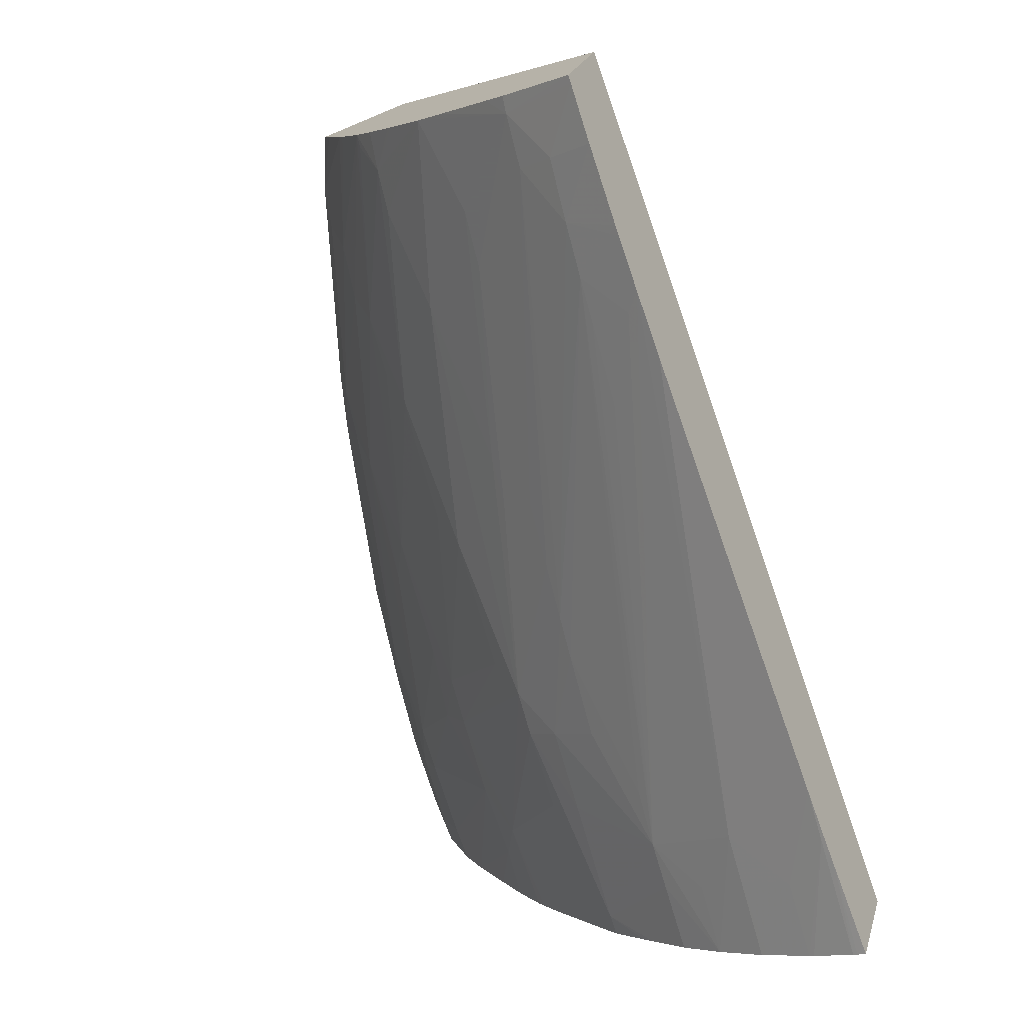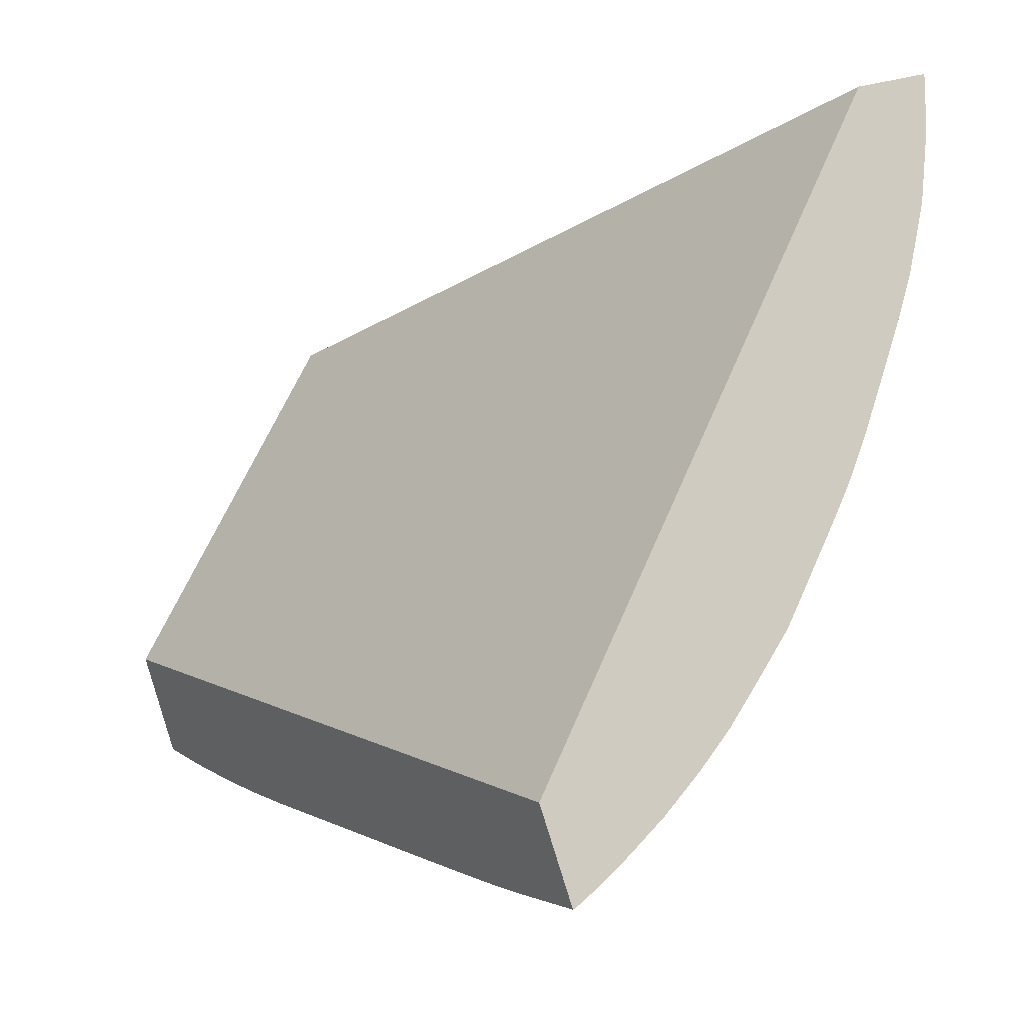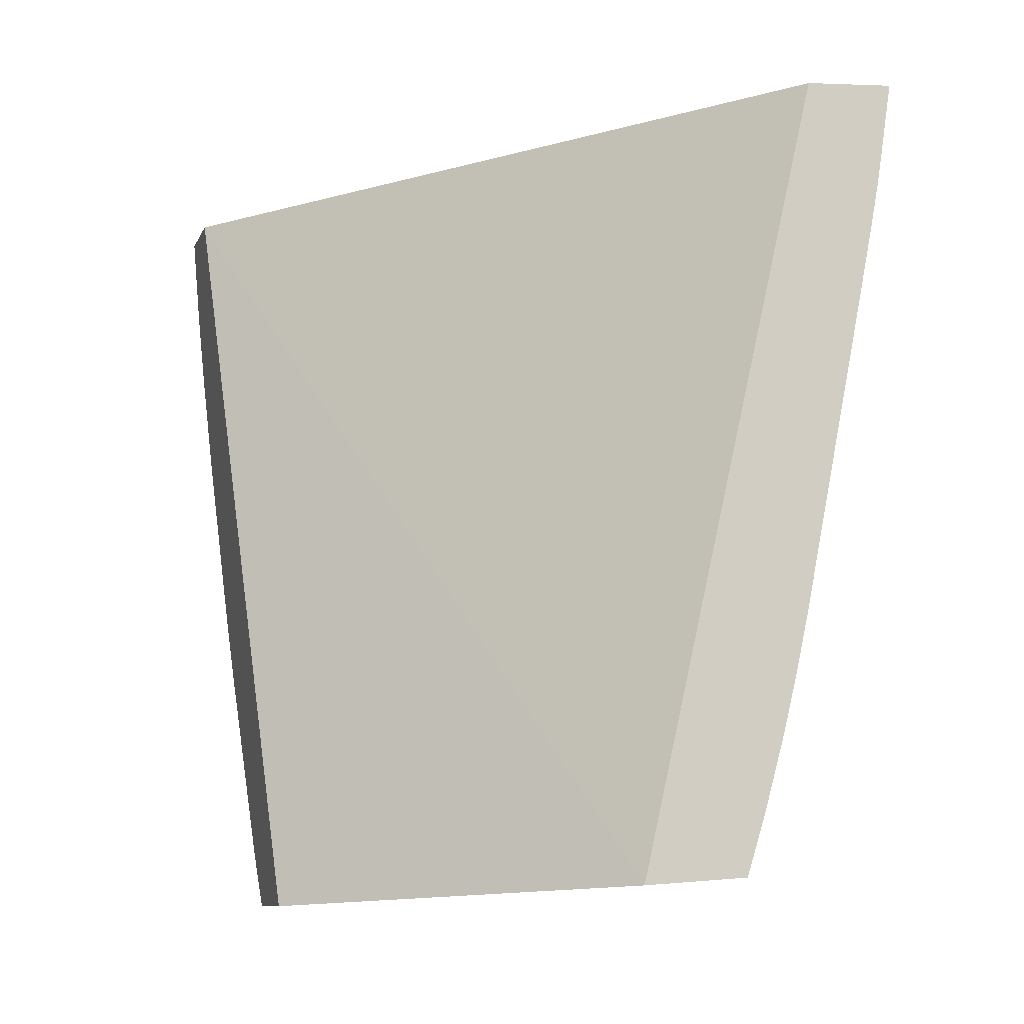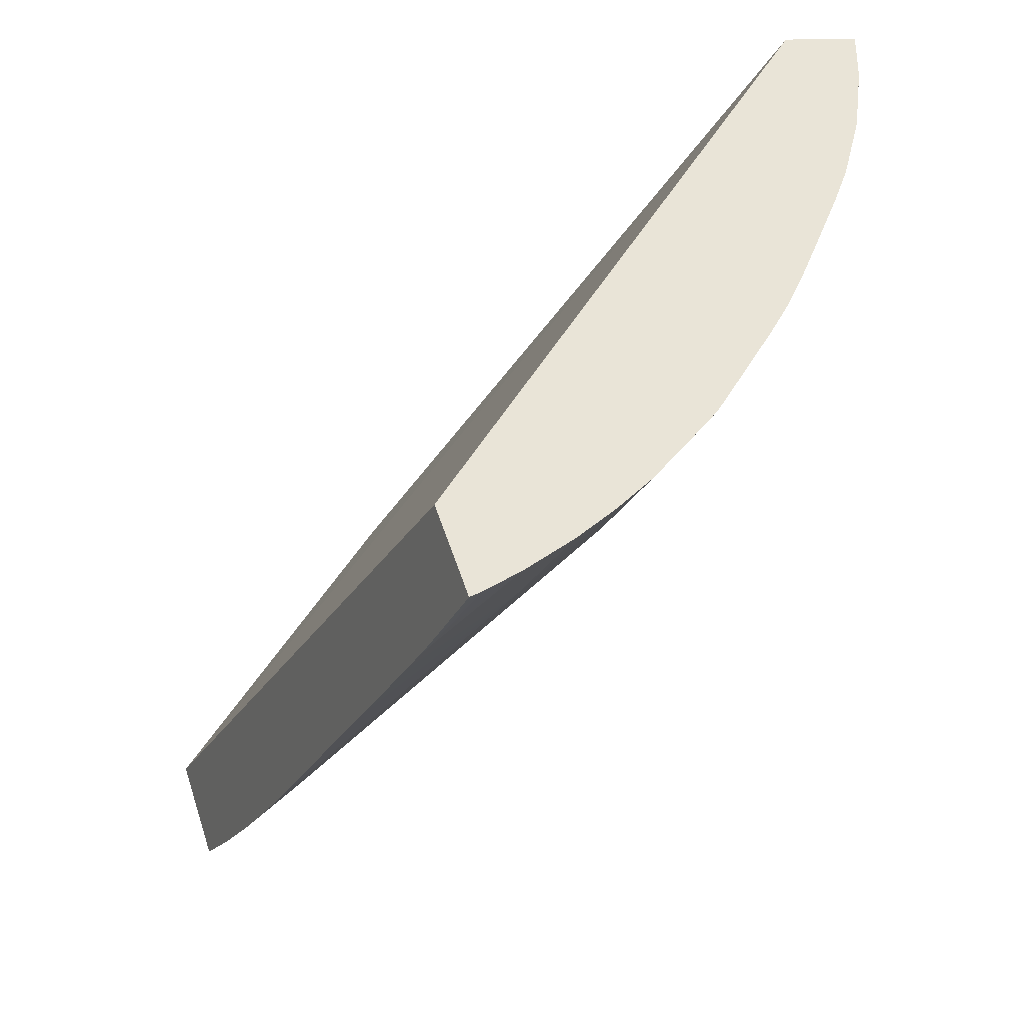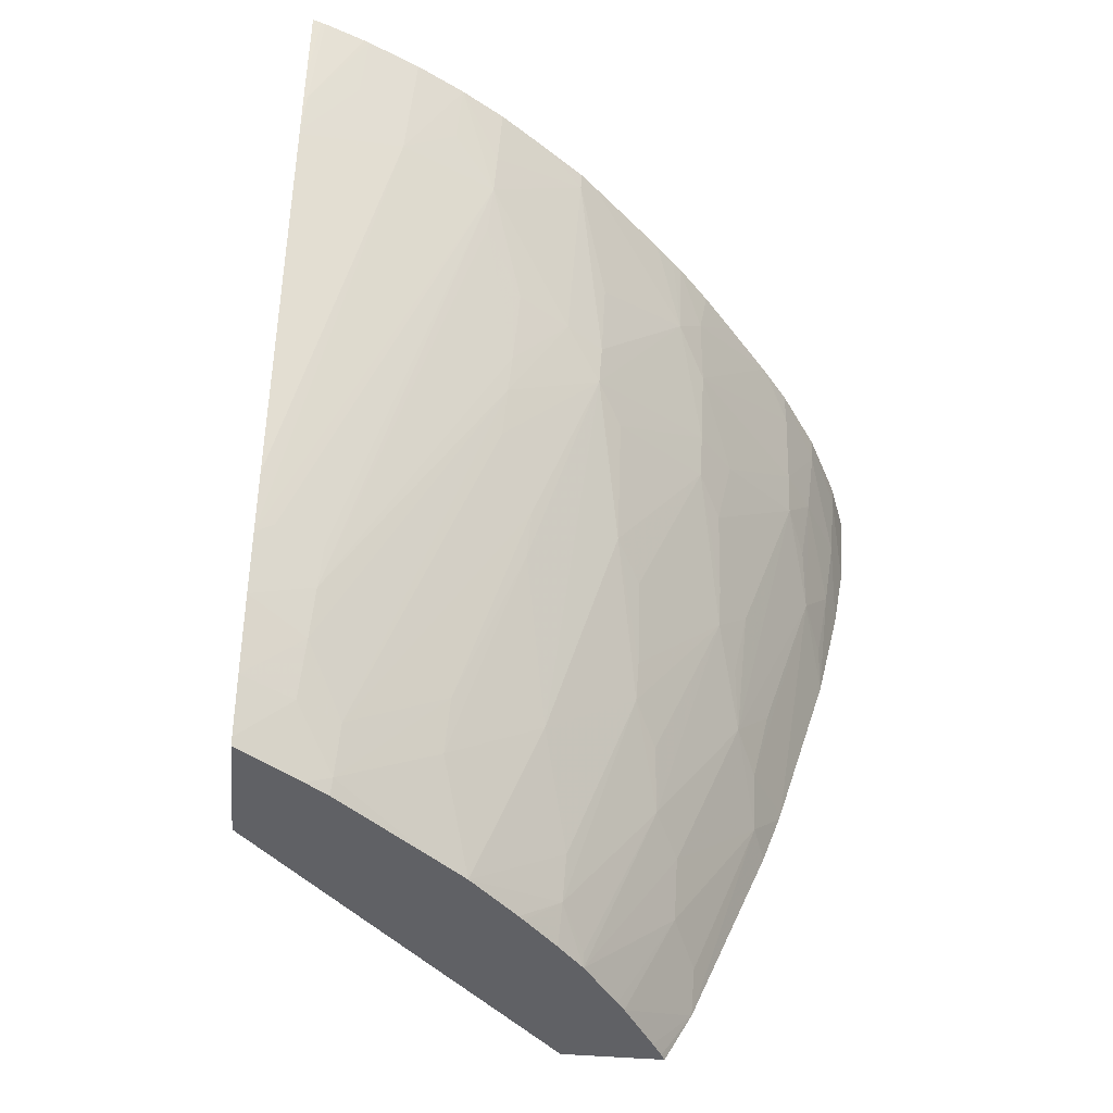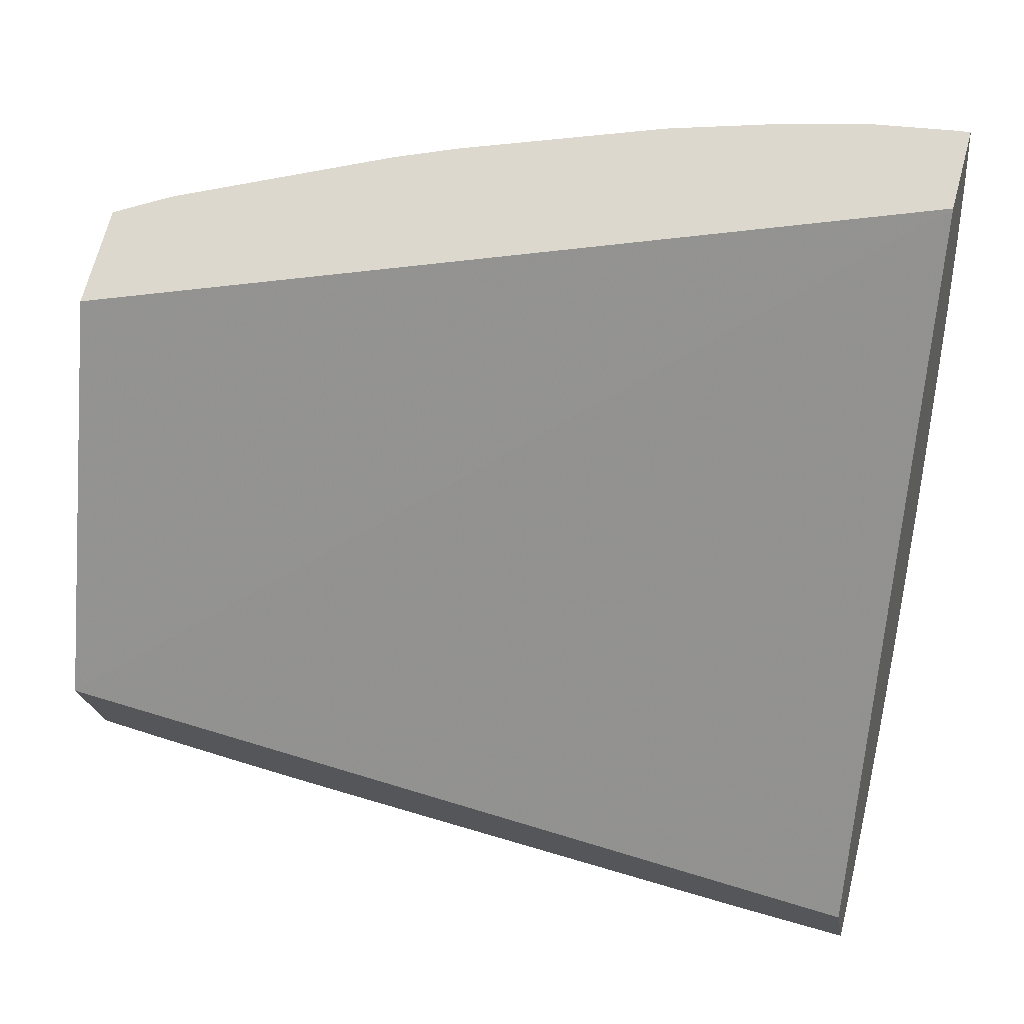
<metadata>
{"format":"obj","ext":"obj","renderer":"f3d","projection":"perspective","resolution":1024,"background":"white","views":[{"elev":-78.5,"azim":23.6,"up":"+Z"},{"elev":-8.5,"azim":152.8,"up":"+Z"},{"elev":-8.7,"azim":91.4,"up":"+Y"},{"elev":-35.0,"azim":163.4,"up":"+Z"},{"elev":-44.2,"azim":-166.7,"up":"+Y"},{"elev":51.7,"azim":106.7,"up":"+Z"}]}
</metadata>
<code>
v -0.06124 0.04603 0.05074
v -0.06121 0.04608 0.05001
v -0.06123 0.04579 0.05072
v -0.06024 0.04604 0.05042
v -0.06107 0.04614 0.04905
v -0.0612 0.04579 0.05001
v -0.06116 0.04483 0.05063
v -0.05556 0.0466 0.04175
v -0.0556 0.04661 0.04162
v -0.05729 0.03595 0.04875
v -0.05469 0.03625 0.04401
v -0.06081 0.0462 0.04811
v -0.06104 0.04579 0.04905
v -0.06111 0.04483 0.05001
v -0.06101 0.04387 0.05051
v -0.05592 0.04668 0.04065
v -0.0585 0.03593 0.04914
v -0.05509 0.03634 0.04275
v -0.06064 0.04623 0.04764
v -0.0608 0.04579 0.0482
v -0.06074 0.04483 0.0484
v -0.06092 0.04483 0.04905
v -0.06095 0.04387 0.05001
v -0.06071 0.04244 0.05031
v -0.05601 0.04667 0.04071
v -0.05591 0.04653 0.04067
v -0.05848 0.03594 0.04904
v -0.05883 0.03661 0.0493
v -0.05568 0.0363 0.04347
v -0.05594 0.03649 0.04368
v -0.05511 0.03644 0.04271
v -0.0606 0.04624 0.04754
v -0.0599 0.04483 0.04626
v -0.06007 0.04387 0.04713
v -0.06069 0.04429 0.04854
v -0.06076 0.04393 0.04907
v -0.06071 0.04324 0.04941
v -0.06076 0.04291 0.05004
v -0.06005 0.04002 0.04993
v -0.05585 0.04565 0.04079
v -0.05606 0.04667 0.04074
v -0.05842 0.03595 0.04881
v -0.05893 0.03711 0.04904
v -0.05823 0.036 0.04809
v -0.05979 0.0392 0.04979
v -0.05976 0.0394 0.04937
v -0.05589 0.03628 0.04373
v -0.05611 0.03626 0.04405
v -0.05669 0.0362 0.04491
v -0.0567 0.0362 0.04493
v -0.05701 0.03617 0.0454
v -0.0569 0.03741 0.04463
v -0.05701 0.0381 0.04448
v -0.05604 0.03714 0.04354
v -0.05566 0.03714 0.04306
v -0.05518 0.03714 0.04251
v -0.06028 0.04629 0.04673
v -0.05994 0.0457 0.04607
v -0.05971 0.04532 0.04569
v -0.0598 0.04387 0.04647
v -0.05974 0.0433 0.0466
v -0.05987 0.04295 0.04711
v -0.06001 0.04195 0.04809
v -0.05976 0.04035 0.04846
v -0.06008 0.04098 0.04905
v -0.05985 0.04003 0.04905
v -0.06003 0.03993 0.04992
v -0.05583 0.04527 0.04085
v -0.05587 0.0453 0.04088
v -0.05594 0.04579 0.04083
v -0.05648 0.04665 0.04109
v -0.05883 0.03741 0.04837
v -0.05817 0.03601 0.04793
v -0.05894 0.03809 0.04807
v -0.05741 0.03613 0.04614
v -0.05782 0.03658 0.0466
v -0.05791 0.03714 0.04643
v -0.05784 0.03841 0.04561
v -0.05783 0.04038 0.04467
v -0.05793 0.04098 0.04454
v -0.05579 0.03789 0.04291
v -0.05758 0.04098 0.04406
v -0.0577 0.04178 0.04389
v -0.0578 0.04242 0.04376
v -0.05528 0.03809 0.04226
v -0.06003 0.04633 0.04613
v -0.05978 0.04637 0.04556
v -0.05971 0.04638 0.04542
v -0.05954 0.0464 0.0451
v -0.05906 0.04646 0.04423
v -0.05891 0.04647 0.04397
v -0.05876 0.04626 0.04376
v -0.05892 0.04483 0.04446
v -0.05883 0.04387 0.04461
v -0.05877 0.04335 0.04471
v -0.05894 0.04298 0.04519
v -0.05978 0.04194 0.04746
v -0.05878 0.0414 0.04565
v -0.05893 0.04104 0.04615
v -0.05883 0.04002 0.04651
v -0.05972 0.04146 0.04761
v -0.05981 0.04108 0.04812
v -0.05881 0.0384 0.04749
v -0.05579 0.04473 0.04095
v -0.05642 0.04579 0.04124
v -0.05653 0.04665 0.04113
v -0.05793 0.03606 0.04721
v -0.05745 0.03612 0.04622
v -0.05773 0.03609 0.04677
v -0.05795 0.03622 0.04714
v -0.05876 0.03953 0.04664
v -0.05589 0.03853 0.04278
v -0.05537 0.03816 0.04234
v -0.05849 0.04387 0.04413
v -0.05787 0.04291 0.04367
v -0.05529 0.03821 0.04223
v -0.05878 0.04649 0.04373
v -0.05844 0.04652 0.04326
v -0.05832 0.04653 0.04309
v -0.05787 0.04579 0.04271
v -0.05781 0.04525 0.04278
v -0.0586 0.04483 0.04398
v -0.05888 0.03915 0.04715
v -0.05579 0.04466 0.04096
v -0.05687 0.04518 0.0418
v -0.05695 0.04579 0.04172
v -0.05699 0.04662 0.04155
v -0.05596 0.03906 0.04269
v -0.05553 0.03906 0.04221
v -0.05772 0.04461 0.04289
v -0.05801 0.04387 0.0435
v -0.05535 0.03885 0.04208
v -0.05796 0.04656 0.0426
v -0.05754 0.04659 0.04211
v -0.05744 0.04579 0.04222
v -0.0561 0.04002 0.04254
v -0.05573 0.04387 0.04111
v -0.05746 0.04659 0.04203
v -0.05567 0.0431 0.04125
v -0.05541 0.03963 0.04191
v -0.05706 0.04662 0.04162
f 1 2 3
f 1 3 7
f 1 7 15
f 1 15 24
f 1 24 39
f 1 39 67
f 1 67 45
f 1 45 28
f 1 28 17
f 1 17 10
f 1 10 4
f 1 4 9
f 1 9 16
f 1 16 25
f 1 25 41
f 1 41 71
f 1 71 106
f 1 106 127
f 1 127 141
f 1 141 138
f 1 138 134
f 1 134 133
f 1 133 119
f 1 119 118
f 1 118 117
f 1 117 91
f 1 91 90
f 1 90 89
f 1 89 88
f 1 88 87
f 1 87 86
f 1 86 57
f 1 57 32
f 1 32 19
f 1 19 12
f 1 12 5
f 1 5 2
f 2 5 6
f 2 6 3
f 3 6 7
f 4 8 9
f 4 10 11
f 4 11 8
f 5 12 13
f 5 13 6
f 6 13 14
f 6 14 7
f 7 14 15
f 8 11 18
f 8 18 31
f 8 31 56
f 8 56 85
f 8 85 116
f 8 116 132
f 8 132 140
f 8 140 139
f 8 139 137
f 8 137 124
f 8 124 104
f 8 104 68
f 8 68 40
f 8 40 26
f 8 26 16
f 8 16 9
f 10 17 27
f 10 27 42
f 10 42 44
f 10 44 73
f 10 73 107
f 10 107 109
f 10 109 108
f 10 108 75
f 10 75 51
f 10 51 50
f 10 50 49
f 10 49 48
f 10 48 47
f 10 47 29
f 10 29 18
f 10 18 11
f 12 19 20
f 12 20 13
f 13 20 21
f 13 21 22
f 13 22 14
f 14 22 23
f 14 23 15
f 15 23 24
f 16 26 25
f 17 28 27
f 18 29 30
f 18 30 31
f 19 32 20
f 20 33 21
f 20 32 33
f 21 33 34
f 21 34 35
f 21 35 22
f 22 35 36
f 22 36 37
f 22 37 23
f 23 37 38
f 23 38 24
f 24 38 37
f 24 37 39
f 25 26 40
f 25 40 41
f 27 28 42
f 28 43 44
f 28 44 42
f 28 45 46
f 28 46 43
f 29 47 30
f 30 47 48
f 30 48 49
f 30 49 50
f 30 50 51
f 30 51 52
f 30 52 53
f 30 53 54
f 30 54 55
f 30 55 31
f 31 55 56
f 32 57 58
f 32 58 33
f 33 58 59
f 33 59 60
f 33 60 34
f 34 60 61
f 34 61 62
f 34 62 35
f 35 62 63
f 35 63 64
f 35 64 37
f 35 37 36
f 37 64 65
f 37 65 66
f 37 66 39
f 39 66 67
f 40 68 69
f 40 69 70
f 40 70 41
f 41 70 71
f 43 72 44
f 43 46 72
f 44 72 73
f 45 67 46
f 46 67 66
f 46 66 64
f 46 64 74
f 46 74 72
f 51 75 76
f 51 76 77
f 51 77 78
f 51 78 52
f 52 78 79
f 52 79 53
f 53 79 80
f 53 80 54
f 54 81 55
f 54 80 82
f 54 82 83
f 54 83 84
f 54 84 81
f 55 81 56
f 56 81 85
f 57 86 58
f 58 86 87
f 58 87 59
f 59 87 88
f 59 88 89
f 59 89 90
f 59 90 91
f 59 91 92
f 59 92 93
f 59 93 94
f 59 94 95
f 59 95 60
f 60 95 96
f 60 96 61
f 61 97 62
f 61 96 98
f 61 98 99
f 61 99 100
f 61 100 101
f 61 101 97
f 62 97 63
f 63 97 101
f 63 101 102
f 63 102 64
f 64 66 65
f 64 102 101
f 64 101 103
f 64 103 74
f 68 104 69
f 69 105 106
f 69 106 71
f 69 71 70
f 69 104 105
f 72 74 107
f 72 107 73
f 74 103 107
f 75 108 76
f 76 108 109
f 76 109 107
f 76 107 110
f 76 110 103
f 76 103 111
f 76 111 77
f 77 111 78
f 78 111 98
f 78 98 95
f 78 95 79
f 79 95 80
f 80 83 82
f 80 95 83
f 81 112 113
f 81 113 85
f 81 84 112
f 83 95 84
f 84 95 114
f 84 114 115
f 84 115 112
f 85 113 116
f 91 117 92
f 92 117 118
f 92 118 119
f 92 119 120
f 92 120 121
f 92 121 122
f 92 122 94
f 92 94 93
f 94 122 114
f 94 114 95
f 95 98 96
f 98 111 100
f 98 100 99
f 100 111 101
f 101 111 123
f 101 123 103
f 103 123 111
f 103 110 107
f 104 124 125
f 104 125 105
f 105 125 126
f 105 126 127
f 105 127 106
f 112 128 129
f 112 129 113
f 112 115 130
f 112 130 121
f 112 121 128
f 113 129 116
f 114 131 115
f 114 122 121
f 114 121 131
f 115 131 130
f 116 129 132
f 119 133 120
f 120 133 134
f 120 134 121
f 121 130 131
f 121 134 135
f 121 135 125
f 121 125 132
f 121 132 129
f 121 129 136
f 121 136 128
f 124 137 125
f 125 135 134
f 125 134 138
f 125 138 126
f 125 137 139
f 125 139 140
f 125 140 132
f 126 138 141
f 126 141 127
f 128 136 129

</code>
